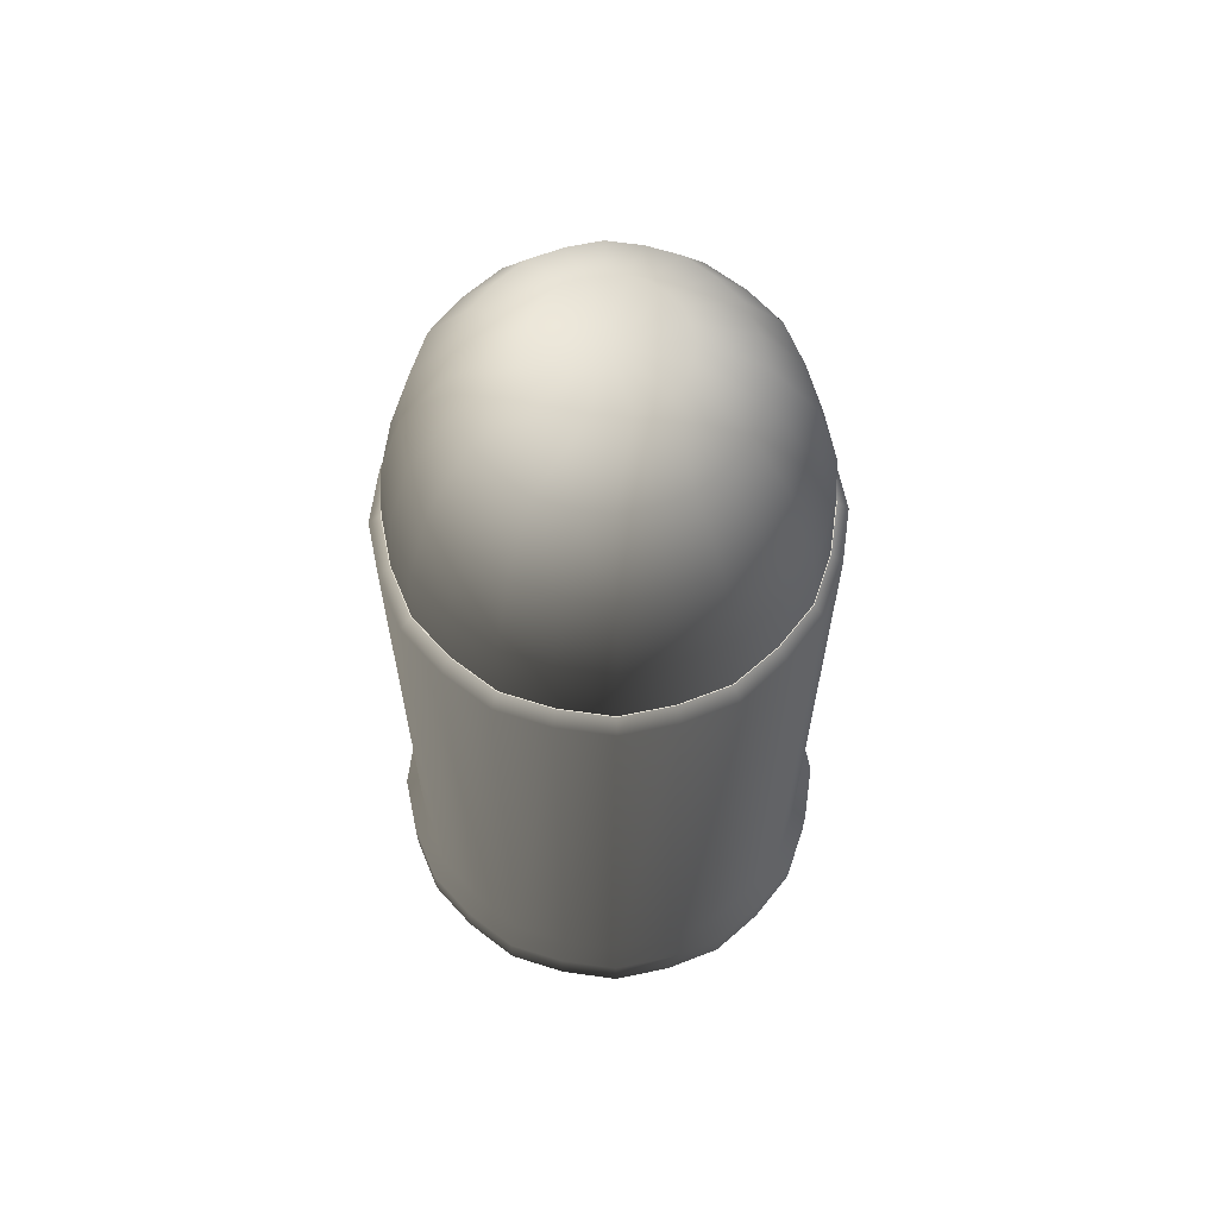
<metadata>
{"format":"obj","ext":"obj","renderer":"f3d","projection":"perspective","resolution":1024,"background":"white","views":[{"elev":64.3,"azim":-91.9,"up":"+Y"}]}
</metadata>
<code>
g Weapon_Bullet
v -0.01811 0.03738 -0.0183
v -0.02318 0.02648 -0.01343
v -0.01867 0.02648 -0.01887
v -0.02248 0.03737 -0.01302
v -0.01981 0.0488 -0.01148
v -0.01596 0.04881 -0.01613
v -0.01186 0.0578 -0.01198
v -0.01471 0.05781 -0.008521
v -0.007779 0.06343 -0.004503
v -0.00856 0.06343 -0.002313
v -0.01616 0.05784 -0.004372
v -0.0218 0.04879 -0.005898
v -0.01981 0.0488 -0.01148
v -0.02248 0.03737 -0.01302
v -0.02474 0.03737 -0.006694
v -0.02318 0.02648 -0.01343
v -0.02551 0.02648 -0.006902
v -0.006267 0.06343 -0.006328
v -0.008536 0.05777 -0.01483
v -0.004502 0.06343 -0.007821
v -0.01147 0.04882 -0.01993
v -0.01301 0.03738 -0.02261
v -0.01811 0.03738 -0.0183
v -0.01342 0.02648 -0.02332
v -0.01867 0.02648 -0.01887
v -0.00435 0.05776 -0.0164
v -0.002294 0.06343 -0.008646
v -0.01147 0.04882 -0.01993
v 3.561e-08 0.05775 -0.01717
v 1.179e-07 0.06343 -0.009041
v -0.005843 0.04882 -0.02203
v 0.00435 0.05776 -0.0164
v 0.002294 0.06343 -0.008646
v 8.97e-08 0.04883 -0.02304
v 9.269e-08 0.03739 -0.02613
v 8.97e-08 0.04883 -0.02304
v -0.006628 0.03738 -0.02499
v 5.014e-08 0.02648 -0.02695
v -0.006835 0.02648 -0.02578
v -0.006628 0.03738 -0.02499
v -0.01301 0.03738 -0.02261
v -0.01342 0.02648 -0.02332
v -0.006835 0.02648 -0.02578
v 0.008536 0.05777 -0.01483
v 0.004502 0.06343 -0.007821
v 0.005843 0.04882 -0.02203
v 0.01186 0.0578 -0.01198
v 0.006267 0.06343 -0.006328
v 0.01147 0.04882 -0.01993
v 0.01301 0.03738 -0.02261
v 0.01147 0.04882 -0.01993
v 0.006628 0.03738 -0.02499
v 0.01342 0.02648 -0.02332
v 0.006835 0.02648 -0.02578
v 0.006628 0.03738 -0.02499
v 9.269e-08 0.03739 -0.02613
v 5.014e-08 0.02648 -0.02695
v 0.006835 0.02648 -0.02578
v 0.01471 0.05781 -0.008521
v 0.00778 0.06343 -0.004503
v 0.01596 0.04881 -0.01613
v 0.01616 0.05784 -0.004372
v 0.008561 0.06343 -0.002313
v 0.01981 0.0488 -0.01148
v 0.02248 0.03737 -0.01302
v 0.01981 0.0488 -0.01148
v 0.01811 0.03738 -0.0183
v 0.02318 0.02648 -0.01343
v 0.01867 0.02648 -0.01887
v 0.01811 0.03738 -0.0183
v 0.01301 0.03738 -0.02261
v 0.01342 0.02648 -0.02332
v 0.01867 0.02648 -0.01887
v 0.01694 0.05783 6.046e-06
v 0.008972 0.06343 6.466e-06
v 0.0218 0.04879 -0.005898
v 0.01616 0.05784 0.004384
v 0.008561 0.06343 0.002325
v 0.02285 0.04879 6.504e-06
v 0.02285 0.04879 6.504e-06
v 0.0218 0.04879 0.005911
v 0.02474 0.03737 0.006707
v 0.02593 0.03737 7e-06
v 0.02673 0.02648 6.809e-06
v 0.02551 0.02648 0.006915
v 0.02593 0.03737 7e-06
v 0.02474 0.03737 -0.006694
v 0.02673 0.02648 6.809e-06
v 0.02551 0.02648 -0.006902
v 0.02474 0.03737 -0.006694
v 0.02248 0.03737 -0.01302
v 0.02318 0.02648 -0.01343
v 0.02551 0.02648 -0.006902
v -0.02474 0.03737 -0.006694
v -0.02673 0.02648 6.771e-06
v -0.02551 0.02648 -0.006902
v -0.02593 0.03737 6.924e-06
v -0.02285 0.04879 6.809e-06
v -0.0218 0.04879 -0.005898
v -0.01616 0.05784 -0.004372
v -0.01694 0.05783 6.046e-06
v -0.008972 0.06343 6.428e-06
v -0.00856 0.06343 -0.002313
v -0.00856 0.06343 0.002325
v -0.01616 0.05784 0.004384
v -0.007779 0.06343 0.004515
v -0.0218 0.04879 0.005911
v -0.02285 0.04879 6.809e-06
v -0.02593 0.03737 6.924e-06
v -0.02474 0.03737 0.006707
v -0.02673 0.02648 6.771e-06
v -0.02551 0.02648 0.006915
v -0.01471 0.05781 0.008534
v -0.006267 0.06343 0.006341
v -0.01981 0.0488 0.01149
v -0.02474 0.03737 0.006707
v -0.02248 0.03737 0.01304
v -0.02318 0.02648 0.01344
v -0.02551 0.02648 0.006915
v -0.01186 0.0578 0.01199
v -0.004502 0.06343 0.007833
v -0.01596 0.04881 0.01614
v -0.01981 0.0488 0.01149
v -0.02248 0.03737 0.01304
v -0.01811 0.03738 0.01831
v -0.02318 0.02648 0.01344
v -0.01867 0.02648 0.01888
v -0.008536 0.05777 0.01484
v -0.002294 0.06343 0.008658
v -0.01147 0.04882 0.01994
v -0.01811 0.03738 0.01831
v -0.01301 0.03738 0.02262
v -0.01342 0.02648 0.02333
v -0.01867 0.02648 0.01888
v -0.00435 0.05776 0.01642
v 1.355e-07 0.06343 0.009053
v -0.005843 0.04882 0.02205
v -0.01147 0.04882 0.01994
v -0.01301 0.03738 0.02262
v -0.006627 0.03738 0.02501
v -0.01342 0.02648 0.02333
v -0.006835 0.02648 0.02579
v 9.127e-08 0.05774 0.01718
v 0.002294 0.06343 0.008658
v 8.471e-08 0.04883 0.02305
v -0.006627 0.03738 0.02501
v 8.27e-08 0.03739 0.02615
v 6.266e-08 0.02648 0.02697
v -0.006835 0.02648 0.02579
v 0.00435 0.05776 0.01642
v 0.004502 0.06343 0.007833
v 0.005843 0.04882 0.02205
v 8.471e-08 0.04883 0.02305
v 8.27e-08 0.03739 0.02615
v 0.006628 0.03738 0.02501
v 6.266e-08 0.02648 0.02697
v 0.006835 0.02648 0.02579
v 0.008536 0.05777 0.01484
v 0.006267 0.06343 0.006341
v 0.01147 0.04882 0.01994
v 0.006628 0.03738 0.02501
v 0.01301 0.03738 0.02262
v 0.01342 0.02648 0.02333
v 0.006835 0.02648 0.02579
v 0.01186 0.0578 0.01199
v 0.00778 0.06343 0.004515
v 0.01596 0.04881 0.01614
v 0.01147 0.04882 0.01994
v 0.01301 0.03738 0.02262
v 0.01811 0.03738 0.01831
v 0.01342 0.02648 0.02333
v 0.01867 0.02648 0.01888
v 0.01471 0.05781 0.008534
v 0.008561 0.06343 0.002325
v 0.01616 0.05784 0.004384
v 0.0218 0.04879 0.005911
v 0.01981 0.0488 0.01149
v 0.02248 0.03737 0.01304
v 0.02474 0.03737 0.006707
v 0.02318 0.02648 0.01344
v 0.02551 0.02648 0.006915
v 0.01981 0.0488 0.01149
v 0.01811 0.03738 0.01831
v 0.02248 0.03737 0.01304
v 0.02318 0.02648 0.01344
v 0.01867 0.02648 0.01888
v 3.099e-08 0.06343 6.39e-06
v -0.002294 0.06343 -0.008646
v 1.179e-07 0.06343 -0.009041
v 0.002294 0.06343 -0.008646
v 0.004502 0.06343 -0.007821
v 0.006267 0.06343 -0.006328
v 0.00778 0.06343 -0.004503
v 0.008561 0.06343 -0.002313
v 0.008972 0.06343 6.466e-06
v 0.008561 0.06343 0.002325
v 0.00778 0.06343 0.004515
v 0.006267 0.06343 0.006341
v 0.004502 0.06343 0.007833
v 0.002294 0.06343 0.008658
v 1.355e-07 0.06343 0.009053
v 0.002294 0.06343 0.008658
v -0.002294 0.06343 0.008658
v -0.004502 0.06343 0.007833
v -0.006267 0.06343 0.006341
v -0.007779 0.06343 0.004515
v -0.00856 0.06343 0.002325
v -0.008972 0.06343 6.428e-06
v -0.00856 0.06343 -0.002313
v -0.007779 0.06343 -0.004503
v -0.006267 0.06343 -0.006328
v -0.004502 0.06343 -0.007821
v -0.002294 0.06343 -0.008646
v 5.551e-08 0.02734 -8.202e-07
v -0.006848 0.02734 -0.02583
v 4.835e-08 0.02734 -0.02701
v -0.01344 0.02734 -0.02337
v -0.01871 0.02734 -0.01891
v -0.02322 0.02734 -0.01346
v -0.02556 0.02734 -0.006922
v -0.02678 0.02734 -8.202e-07
v -0.02556 0.02734 0.006921
v -0.02322 0.02734 0.01346
v -0.01871 0.02734 0.01891
v -0.01344 0.02734 0.02337
v -0.006848 0.02734 0.02583
v 5.551e-08 0.02734 -8.202e-07
v 4.12e-08 0.02734 0.02701
v 4.835e-08 0.02734 -0.02701
v 0.006848 0.02734 -0.02583
v 0.01344 0.02734 -0.02337
v 0.01871 0.02734 -0.01891
v 0.02323 0.02734 -0.01346
v 0.02556 0.02734 -0.006922
v 0.02678 0.02734 -8.202e-07
v 0.02556 0.02734 0.006921
v 0.02323 0.02734 0.01346
v 0.01871 0.02734 0.01891
v 0.01344 0.02734 0.02337
v 0.006848 0.02734 0.02583
v 4.12e-08 0.02734 0.02701
v 0.02704 0.02554 0.007323
v 0.02323 0.02734 0.01346
v 0.02556 0.02734 0.006921
v 0.02457 0.02554 0.01424
v 0.02457 -0.05476 0.01424
v 0.02704 -0.05476 0.007323
v 0.0263 -0.05805 0.01524
v 0.02892 -0.05803 0.007832
v 0.0289 -0.06343 0.007828
v 0.02628 -0.06341 0.01523
v 0.02457 0.02554 0.01424
v 0.01871 0.02734 0.01891
v 0.01979 0.02554 0.02001
v 0.01344 0.02734 0.02337
v 0.01422 0.02554 0.02472
v 0.01422 -0.05476 0.02472
v 0.01979 -0.05476 0.02001
v 0.01979 -0.05476 0.02001
v 0.02457 -0.05476 0.01424
v 0.01523 -0.05809 0.02648
v 0.02119 -0.05806 0.02142
v 0.02118 -0.0634 0.0214
v 0.01523 -0.06337 0.02647
v 0.02119 -0.05806 0.02142
v 0.0263 -0.05805 0.01524
v 0.02628 -0.06341 0.01523
v 0.02118 -0.0634 0.0214
v 0.01422 0.02554 0.02472
v 0.006848 0.02734 0.02583
v 0.007245 0.02554 0.02733
v 4.12e-08 0.02734 0.02701
v 3.614e-08 0.02554 0.02858
v 5.066e-08 -0.05476 0.02858
v 0.007245 -0.05476 0.02733
v 0.007245 -0.05476 0.02733
v 0.01422 -0.05476 0.02472
v 3.576e-08 -0.05811 0.03062
v 0.007762 -0.0581 0.02928
v 0.007758 -0.06337 0.02927
v 3.487e-08 -0.06335 0.03061
v 0.007762 -0.0581 0.02928
v 0.01523 -0.05809 0.02648
v 0.01523 -0.06337 0.02647
v 0.007758 -0.06337 0.02927
v 3.614e-08 0.02554 0.02858
v -0.006848 0.02734 0.02583
v -0.007245 0.02554 0.02733
v -0.01344 0.02734 0.02337
v -0.01422 0.02554 0.02472
v -0.01422 -0.05476 0.02472
v -0.007245 -0.05476 0.02733
v -0.007245 -0.05476 0.02733
v 5.066e-08 -0.05476 0.02858
v -0.01523 -0.05809 0.02648
v -0.007762 -0.0581 0.02928
v -0.007758 -0.06337 0.02927
v -0.01522 -0.06337 0.02647
v -0.007762 -0.0581 0.02928
v 3.576e-08 -0.05811 0.03062
v 3.487e-08 -0.06335 0.03061
v -0.007758 -0.06337 0.02927
v -0.01422 0.02554 0.02472
v -0.01871 0.02734 0.01891
v -0.01979 0.02554 0.02001
v -0.02322 0.02734 0.01346
v -0.02457 0.02554 0.01424
v -0.02457 -0.05476 0.01424
v -0.01979 -0.05476 0.02001
v -0.01979 -0.05476 0.02001
v -0.01422 -0.05476 0.02472
v -0.0263 -0.05805 0.01524
v -0.02119 -0.05806 0.02142
v -0.02118 -0.0634 0.0214
v -0.02628 -0.06341 0.01523
v -0.02119 -0.05806 0.02142
v -0.01523 -0.05809 0.02648
v -0.01522 -0.06337 0.02647
v -0.02118 -0.0634 0.0214
v -0.02457 0.02554 0.01424
v -0.02556 0.02734 0.006921
v -0.02704 0.02554 0.007323
v -0.02678 0.02734 -8.202e-07
v -0.02834 0.02554 -1.202e-06
v -0.02834 -0.05476 5.722e-08
v -0.02704 -0.05476 0.007324
v -0.02704 -0.05476 0.007324
v -0.02457 -0.05476 0.01424
v -0.03031 -0.05803 -1.717e-07
v -0.02892 -0.05803 0.007832
v -0.0289 -0.06343 0.007827
v -0.03029 -0.06343 -3.624e-07
v -0.02892 -0.05803 0.007832
v -0.0263 -0.05805 0.01524
v -0.02628 -0.06341 0.01523
v -0.0289 -0.06343 0.007827
v -0.02834 0.02554 -1.202e-06
v -0.02556 0.02734 -0.006922
v -0.02704 0.02554 -0.007324
v -0.02322 0.02734 -0.01346
v -0.02457 0.02554 -0.01424
v -0.02457 -0.05476 -0.01424
v -0.02704 -0.05476 -0.007324
v -0.02704 -0.05476 -0.007324
v -0.02834 -0.05476 5.722e-08
v -0.0263 -0.05805 -0.01524
v -0.02892 -0.05803 -0.007832
v -0.0289 -0.06343 -0.007828
v -0.02628 -0.06341 -0.01523
v -0.02892 -0.05803 -0.007832
v -0.03031 -0.05803 -1.717e-07
v -0.03029 -0.06343 -3.624e-07
v -0.0289 -0.06343 -0.007828
v -0.02457 0.02554 -0.01424
v -0.01871 0.02734 -0.01891
v -0.01979 0.02554 -0.02001
v -0.01344 0.02734 -0.02337
v -0.01422 0.02554 -0.02472
v -0.01422 -0.05476 -0.02472
v -0.01979 -0.05476 -0.02001
v -0.01979 -0.05476 -0.02001
v -0.02457 -0.05476 -0.01424
v -0.01523 -0.05809 -0.02648
v -0.02119 -0.05806 -0.02142
v -0.02118 -0.0634 -0.02141
v -0.01522 -0.06337 -0.02647
v -0.02119 -0.05806 -0.02142
v -0.0263 -0.05805 -0.01524
v -0.02628 -0.06341 -0.01523
v -0.02118 -0.0634 -0.02141
v -0.01422 0.02554 -0.02472
v -0.006848 0.02734 -0.02583
v -0.007245 0.02554 -0.02733
v 4.835e-08 0.02734 -0.02701
v 4.806e-08 0.02554 -0.02858
v 2.444e-08 -0.05476 -0.02858
v -0.007245 -0.05476 -0.02733
v -0.007245 -0.05476 -0.02733
v -0.01422 -0.05476 -0.02472
v 5.245e-08 -0.05811 -0.03062
v -0.007762 -0.0581 -0.02928
v -0.007758 -0.06337 -0.02926
v 3.874e-09 -0.06335 -0.03061
v -0.007762 -0.0581 -0.02928
v -0.01523 -0.05809 -0.02648
v -0.01522 -0.06337 -0.02647
v -0.007758 -0.06337 -0.02926
v 4.806e-08 0.02554 -0.02858
v 0.006848 0.02734 -0.02583
v 0.007245 0.02554 -0.02733
v 0.01344 0.02734 -0.02337
v 0.01422 0.02554 -0.02472
v 0.01422 -0.05476 -0.02472
v 0.007245 -0.05476 -0.02733
v 0.007245 -0.05476 -0.02733
v 2.444e-08 -0.05476 -0.02858
v 0.01523 -0.05809 -0.02648
v 0.007762 -0.0581 -0.02928
v 0.007758 -0.06337 -0.02926
v 0.01523 -0.06337 -0.02647
v 0.007762 -0.0581 -0.02928
v 5.245e-08 -0.05811 -0.03062
v 3.874e-09 -0.06335 -0.03061
v 0.007758 -0.06337 -0.02926
v 0.01422 0.02554 -0.02472
v 0.01871 0.02734 -0.01891
v 0.01979 0.02554 -0.02001
v 0.02323 0.02734 -0.01346
v 0.02457 0.02554 -0.01424
v 0.02457 -0.05476 -0.01424
v 0.01979 -0.05476 -0.02001
v 0.01979 -0.05476 -0.02001
v 0.01422 -0.05476 -0.02472
v 0.0263 -0.05805 -0.01524
v 0.02119 -0.05806 -0.02142
v 0.02118 -0.0634 -0.02141
v 0.02628 -0.06341 -0.01523
v 0.02119 -0.05806 -0.02142
v 0.01523 -0.05809 -0.02648
v 0.01523 -0.06337 -0.02647
v 0.02118 -0.0634 -0.02141
v 0.02457 0.02554 -0.01424
v 0.02556 0.02734 -0.006922
v 0.02704 0.02554 -0.007324
v 0.02678 0.02734 -8.202e-07
v 0.02834 0.02554 -1.125e-06
v 0.02834 -0.05476 7.629e-08
v 0.02704 -0.05476 -0.007324
v 0.02704 -0.05476 -0.007324
v 0.02457 -0.05476 -0.01424
v 0.03031 -0.05803 -2.098e-07
v 0.02892 -0.05803 -0.007832
v 0.0289 -0.06343 -0.007828
v 0.03029 -0.06343 -3.052e-07
v 0.02892 -0.05803 -0.007832
v 0.0263 -0.05805 -0.01524
v 0.02628 -0.06341 -0.01523
v 0.0289 -0.06343 -0.007828
v 0.02834 0.02554 -1.125e-06
v 0.02556 0.02734 0.006921
v 0.02704 0.02554 0.007323
v 0.02704 -0.05476 0.007323
v 0.02834 -0.05476 7.629e-08
v 0.02892 -0.05803 0.007832
v 0.03031 -0.05803 -2.098e-07
v 0.03029 -0.06343 -3.052e-07
v 0.0289 -0.06343 0.007828
v 4.441e-08 -0.06339 1.907e-07
v -0.02118 -0.0634 0.0214
v -0.01522 -0.06337 0.02647
v -0.007758 -0.06337 0.02927
v -0.02628 -0.06341 0.01523
v 3.487e-08 -0.06335 0.03061
v -0.0289 -0.06343 0.007827
v 0.007758 -0.06337 0.02927
v -0.03029 -0.06343 -3.624e-07
v 0.01523 -0.06337 0.02647
v -0.0289 -0.06343 -0.007828
v 0.02118 -0.0634 0.0214
v -0.02628 -0.06341 -0.01523
v 0.02628 -0.06341 0.01523
v -0.02118 -0.0634 -0.02141
v 0.0289 -0.06343 0.007828
v -0.01522 -0.06337 -0.02647
v 0.03029 -0.06343 -3.052e-07
v -0.007758 -0.06337 -0.02926
v 0.0289 -0.06343 -0.007828
v 3.874e-09 -0.06335 -0.03061
v 0.02628 -0.06341 -0.01523
v 0.007758 -0.06337 -0.02926
v 0.02118 -0.0634 -0.02141
v 0.01523 -0.06337 -0.02647
g Weapon_Bullet_0
f 3 2 1
f 2 4 1
f 1 4 5
f 6 1 5
f 7 6 5
f 8 7 5
f 7 8 9
f 9 8 10
f 8 11 10
f 11 8 12
f 8 13 12
f 13 14 12
f 14 15 12
f 15 14 16
f 17 15 16
f 18 7 9
f 19 7 18
f 7 19 6
f 20 19 18
f 19 21 6
f 21 22 6
f 22 23 6
f 23 22 24
f 25 23 24
f 26 19 20
f 27 26 20
f 19 26 28
f 29 26 27
f 30 29 27
f 26 31 28
f 26 29 31
f 32 29 30
f 33 32 30
f 29 34 31
f 34 35 31
f 29 32 36
f 35 37 31
f 37 35 38
f 39 37 38
f 31 40 28
f 40 41 28
f 42 41 40
f 43 42 40
f 44 32 33
f 45 44 33
f 32 46 36
f 32 44 46
f 47 44 45
f 48 47 45
f 44 49 46
f 49 50 46
f 44 47 51
f 50 52 46
f 52 50 53
f 54 52 53
f 46 55 36
f 55 56 36
f 57 56 55
f 58 57 55
f 59 47 48
f 60 59 48
f 47 61 51
f 47 59 61
f 62 59 60
f 63 62 60
f 59 64 61
f 64 65 61
f 59 62 66
f 65 67 61
f 67 65 68
f 69 67 68
f 61 70 51
f 70 71 51
f 72 71 70
f 73 72 70
f 74 62 63
f 75 74 63
f 62 76 66
f 62 74 76
f 77 74 75
f 78 77 75
f 74 79 76
f 74 77 80
f 77 81 80
f 81 82 80
f 82 83 80
f 84 83 82
f 85 84 82
f 79 86 76
f 86 87 76
f 87 86 88
f 89 87 88
f 76 90 66
f 90 91 66
f 92 91 90
f 93 92 90
f 96 95 94
f 95 97 94
f 94 97 98
f 99 94 98
f 100 99 98
f 101 100 98
f 100 101 102
f 103 100 102
f 102 101 104
f 101 105 104
f 104 105 106
f 105 101 107
f 101 108 107
f 108 109 107
f 109 110 107
f 110 109 111
f 112 110 111
f 105 113 106
f 106 113 114
f 105 107 115
f 113 105 115
f 107 116 115
f 116 117 115
f 118 117 116
f 119 118 116
f 113 120 114
f 114 120 121
f 120 113 122
f 113 123 122
f 123 124 122
f 124 125 122
f 125 124 126
f 127 125 126
f 120 128 121
f 121 128 129
f 120 122 130
f 128 120 130
f 122 131 130
f 131 132 130
f 133 132 131
f 134 133 131
f 128 135 129
f 129 135 136
f 135 128 137
f 128 138 137
f 138 139 137
f 139 140 137
f 140 139 141
f 142 140 141
f 135 143 136
f 136 143 144
f 135 137 145
f 143 135 145
f 137 146 145
f 146 147 145
f 148 147 146
f 149 148 146
f 143 150 144
f 144 150 151
f 150 143 152
f 143 153 152
f 153 154 152
f 154 155 152
f 155 154 156
f 157 155 156
f 150 158 151
f 151 158 159
f 150 152 160
f 158 150 160
f 152 161 160
f 161 162 160
f 163 162 161
f 164 163 161
f 158 165 159
f 159 165 166
f 165 158 167
f 158 168 167
f 168 169 167
f 169 170 167
f 170 169 171
f 172 170 171
f 165 173 166
f 166 173 174
f 173 175 174
f 175 173 176
f 173 177 176
f 177 178 176
f 178 179 176
f 179 178 180
f 181 179 180
f 173 165 182
f 165 167 182
f 167 183 182
f 183 184 182
f 185 184 183
f 186 185 183
f 189 188 187
f 190 189 187
f 191 190 187
f 192 191 187
f 193 192 187
f 194 193 187
f 194 187 195
f 196 195 187
f 196 187 197
f 198 197 187
f 198 187 199
f 200 199 187
f 202 187 201
f 203 201 187
f 203 187 204
f 205 204 187
f 205 187 206
f 207 206 187
f 207 187 208
f 209 208 187
f 209 187 210
f 211 210 187
f 211 187 212
f 213 212 187
f 216 215 214
f 215 217 214
f 218 214 217
f 218 219 214
f 220 214 219
f 220 221 214
f 222 214 221
f 222 223 214
f 224 214 223
f 224 225 214
f 226 214 225
f 226 228 227
f 230 229 227
f 231 230 214
f 232 231 214
f 233 232 214
f 234 233 214
f 234 214 235
f 236 235 214
f 236 214 237
f 238 237 214
f 238 214 239
f 240 239 214
f 240 214 241
f 244 243 242
f 243 245 242
f 242 245 246
f 247 242 246
f 247 246 248
f 249 247 248
f 249 248 250
f 248 251 250
f 243 253 252
f 253 254 252
f 253 255 254
f 255 256 254
f 254 256 257
f 252 254 258
f 259 254 257
f 260 252 258
f 259 257 261
f 262 259 261
f 262 261 263
f 261 264 263
f 260 258 265
f 266 260 265
f 266 265 267
f 265 268 267
f 255 270 269
f 270 271 269
f 270 272 271
f 272 273 271
f 271 273 274
f 269 271 275
f 276 271 274
f 277 269 275
f 276 274 278
f 279 276 278
f 279 278 280
f 278 281 280
f 277 275 282
f 283 277 282
f 283 282 284
f 282 285 284
f 272 287 286
f 287 288 286
f 287 289 288
f 289 290 288
f 288 290 291
f 286 288 292
f 293 288 291
f 294 286 292
f 293 291 295
f 296 293 295
f 296 295 297
f 295 298 297
f 294 292 299
f 300 294 299
f 300 299 301
f 299 302 301
f 289 304 303
f 304 305 303
f 304 306 305
f 306 307 305
f 305 307 308
f 303 305 309
f 310 305 308
f 311 303 309
f 310 308 312
f 313 310 312
f 313 312 314
f 312 315 314
f 311 309 316
f 317 311 316
f 317 316 318
f 316 319 318
f 306 321 320
f 321 322 320
f 321 323 322
f 323 324 322
f 322 324 325
f 320 322 326
f 327 322 325
f 328 320 326
f 327 325 329
f 330 327 329
f 330 329 331
f 329 332 331
f 328 326 333
f 334 328 333
f 334 333 335
f 333 336 335
f 323 338 337
f 338 339 337
f 338 340 339
f 340 341 339
f 339 341 342
f 337 339 343
f 344 339 342
f 345 337 343
f 344 342 346
f 347 344 346
f 347 346 348
f 346 349 348
f 345 343 350
f 351 345 350
f 351 350 352
f 350 353 352
f 340 355 354
f 355 356 354
f 355 357 356
f 357 358 356
f 356 358 359
f 354 356 360
f 361 356 359
f 362 354 360
f 361 359 363
f 364 361 363
f 364 363 365
f 363 366 365
f 362 360 367
f 368 362 367
f 368 367 369
f 367 370 369
f 357 372 371
f 372 373 371
f 372 374 373
f 374 375 373
f 373 375 376
f 371 373 377
f 378 373 376
f 379 371 377
f 378 376 380
f 381 378 380
f 381 380 382
f 380 383 382
f 379 377 384
f 385 379 384
f 385 384 386
f 384 387 386
f 374 389 388
f 389 390 388
f 389 391 390
f 391 392 390
f 390 392 393
f 388 390 394
f 395 390 393
f 396 388 394
f 395 393 397
f 398 395 397
f 398 397 399
f 397 400 399
f 396 394 401
f 402 396 401
f 402 401 403
f 401 404 403
f 391 406 405
f 406 407 405
f 406 408 407
f 408 409 407
f 407 409 410
f 405 407 411
f 412 407 410
f 413 405 411
f 412 410 414
f 415 412 414
f 415 414 416
f 414 417 416
f 413 411 418
f 419 413 418
f 419 418 420
f 418 421 420
f 408 423 422
f 423 424 422
f 423 425 424
f 425 426 424
f 424 426 427
f 422 424 428
f 429 424 427
f 430 422 428
f 429 427 431
f 432 429 431
f 432 431 433
f 431 434 433
f 430 428 435
f 436 430 435
f 436 435 437
f 435 438 437
f 425 440 439
f 440 441 439
f 439 441 442
f 443 439 442
f 443 442 444
f 445 443 444
f 445 444 446
f 444 447 446
f 450 449 448
f 451 450 448
f 449 452 448
f 453 451 448
f 452 454 448
f 455 453 448
f 454 456 448
f 457 455 448
f 458 448 456
f 459 457 448
f 458 460 448
f 461 459 448
f 460 462 448
f 463 461 448
f 462 464 448
f 465 463 448
f 464 466 448
f 467 465 448
f 466 468 448
f 469 467 448
f 468 470 448
f 471 469 448
f 470 472 448
f 472 471 448

</code>
